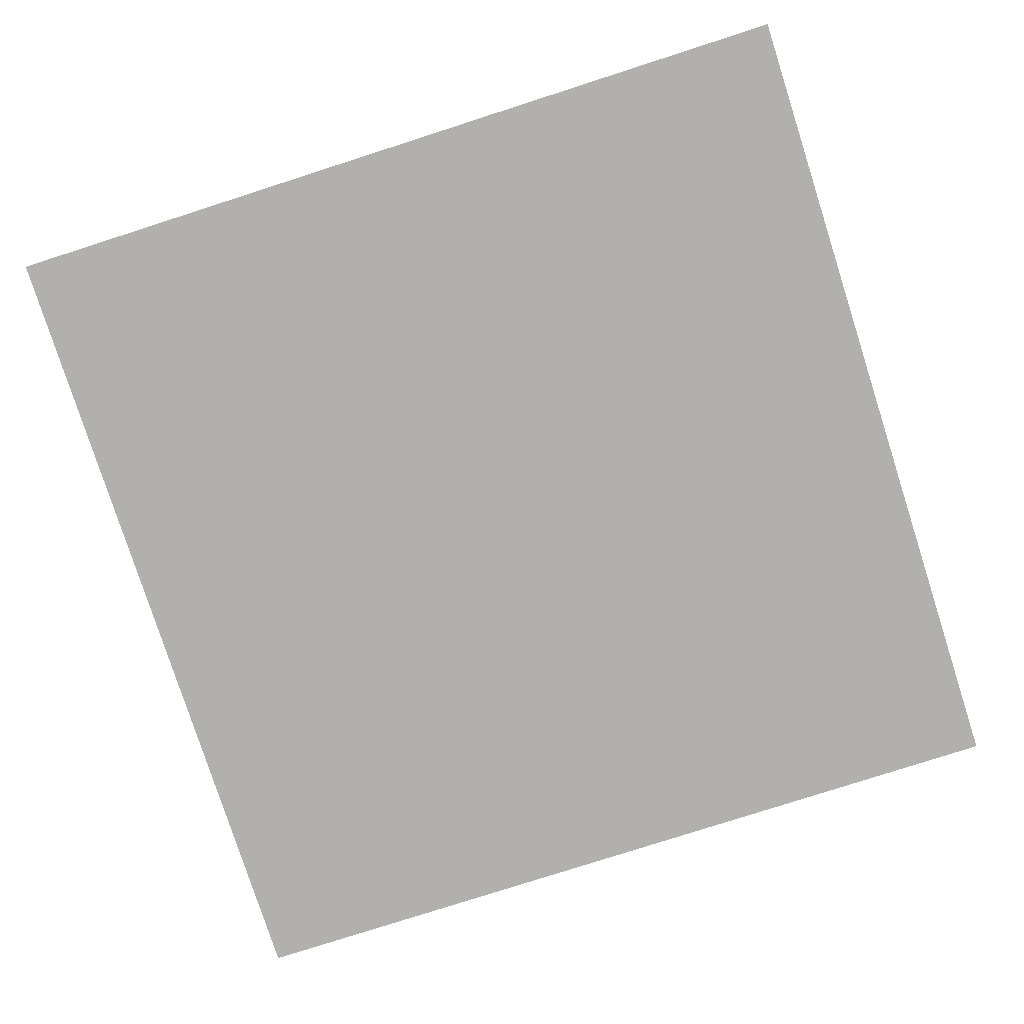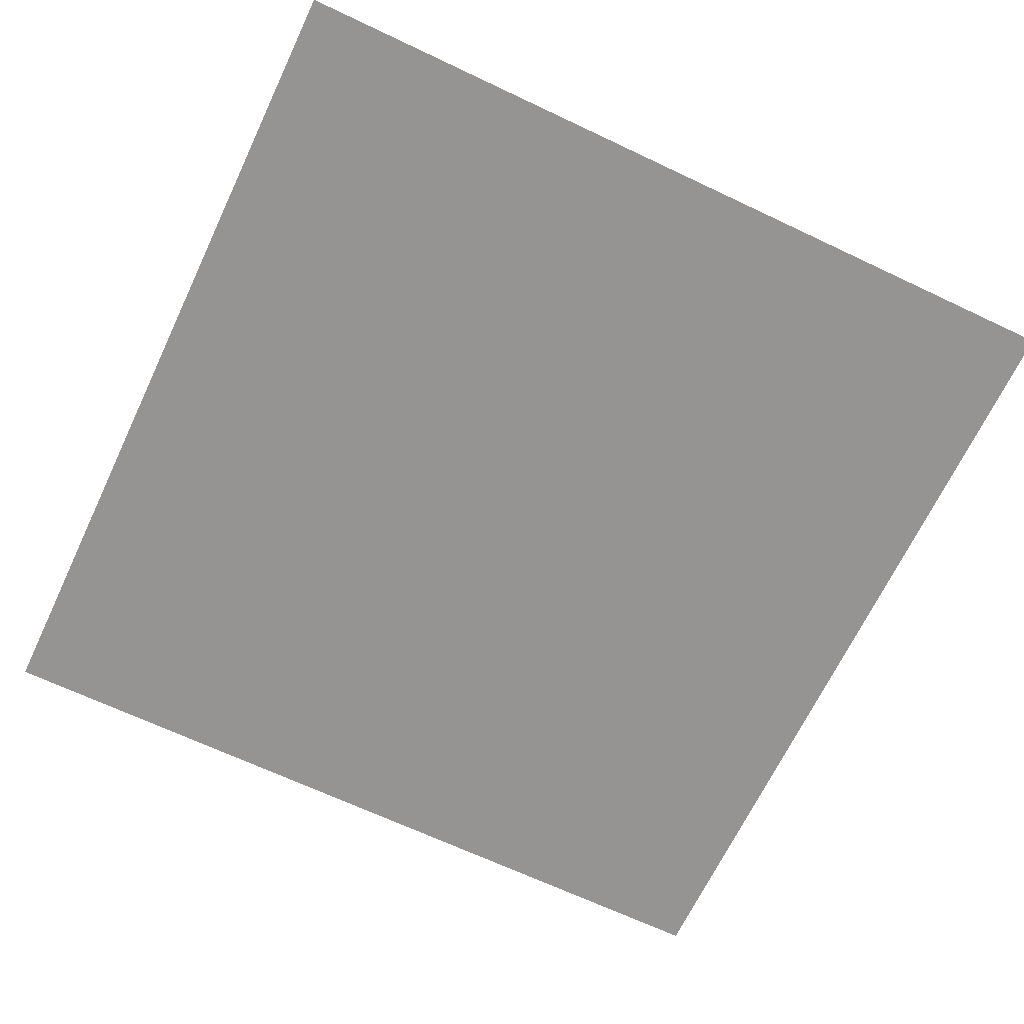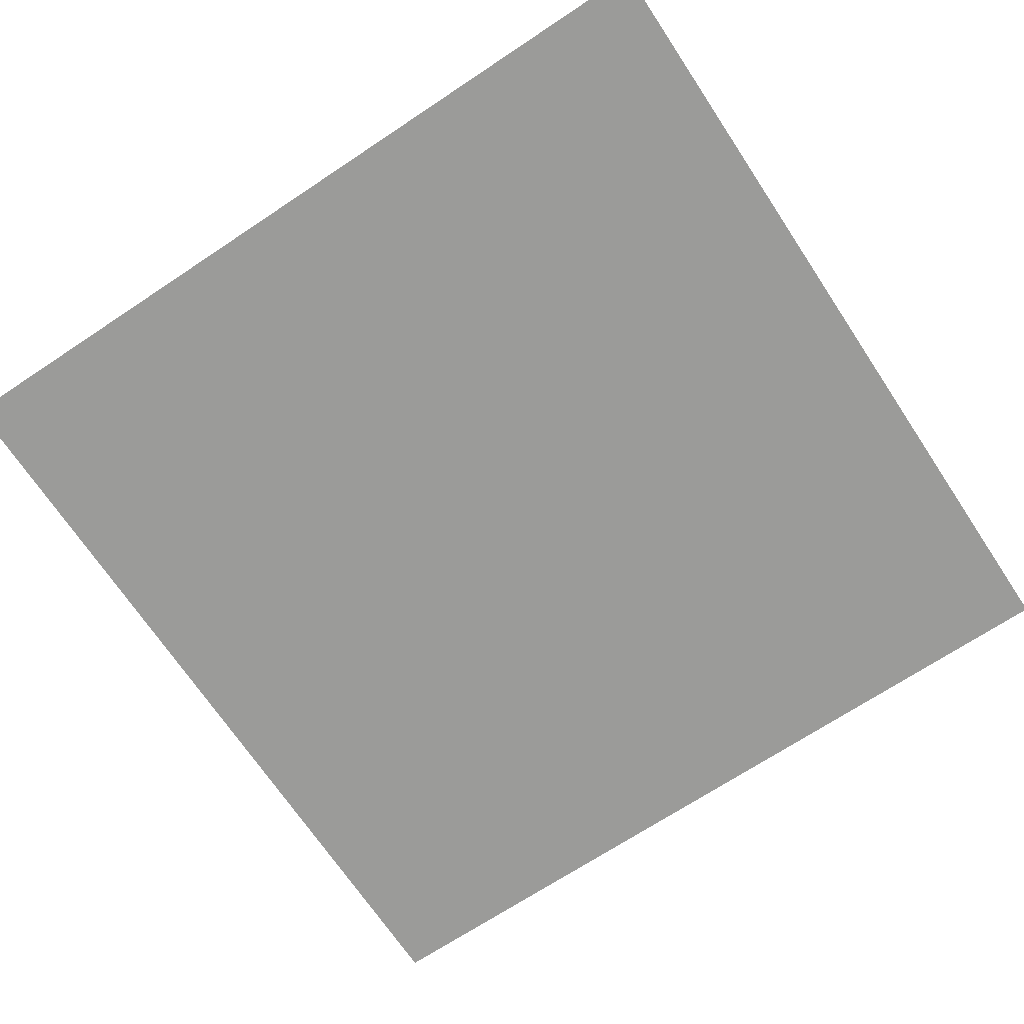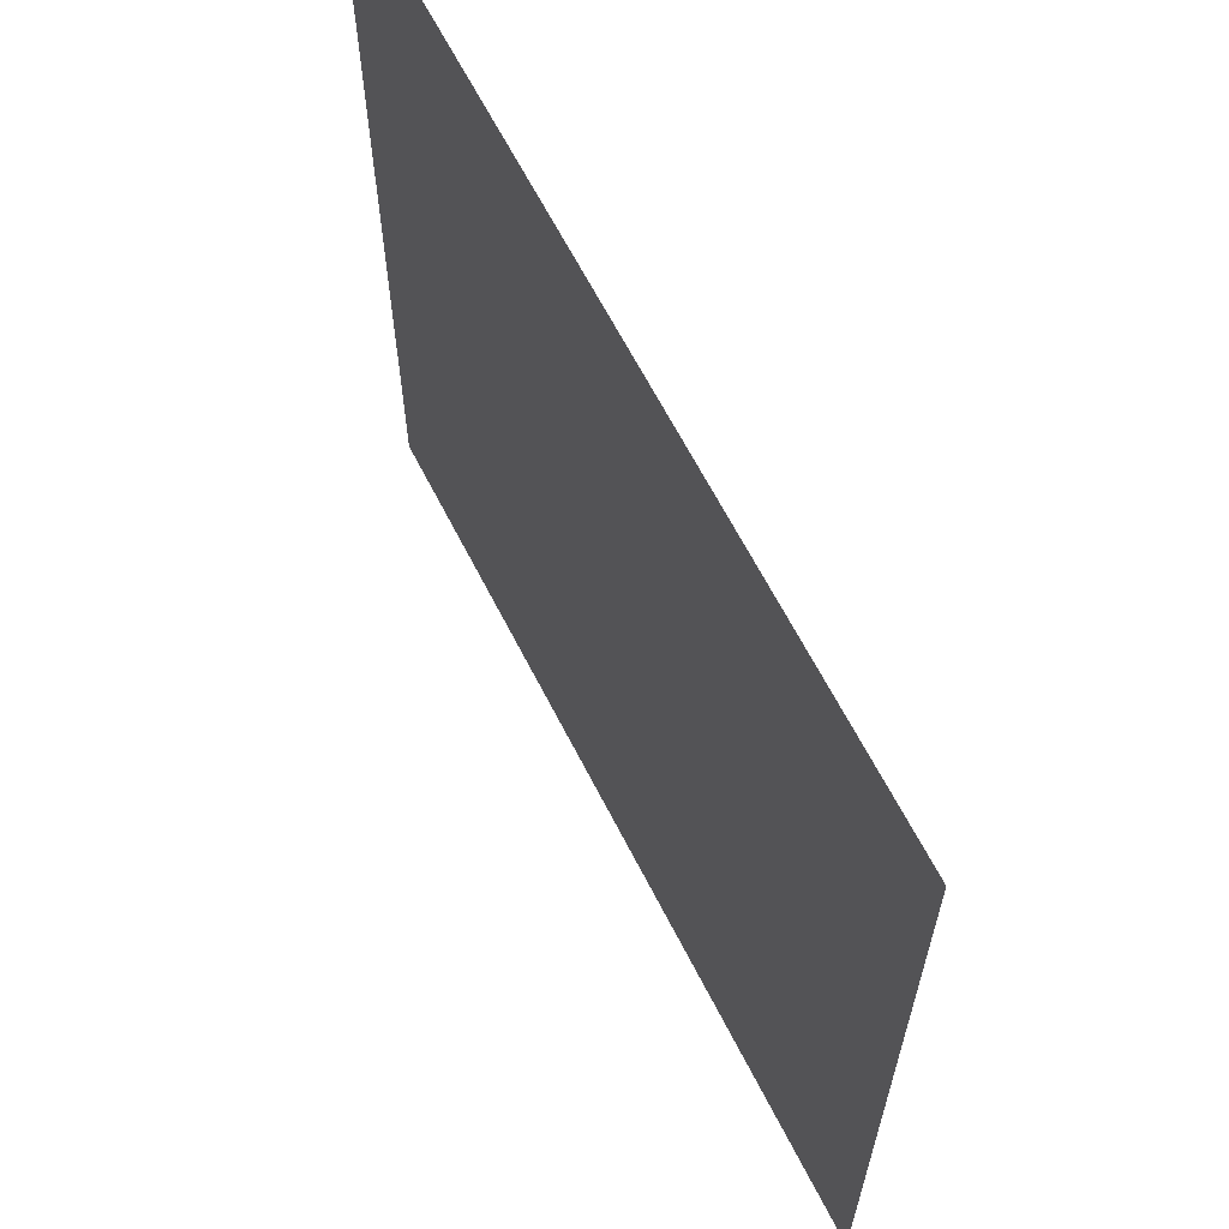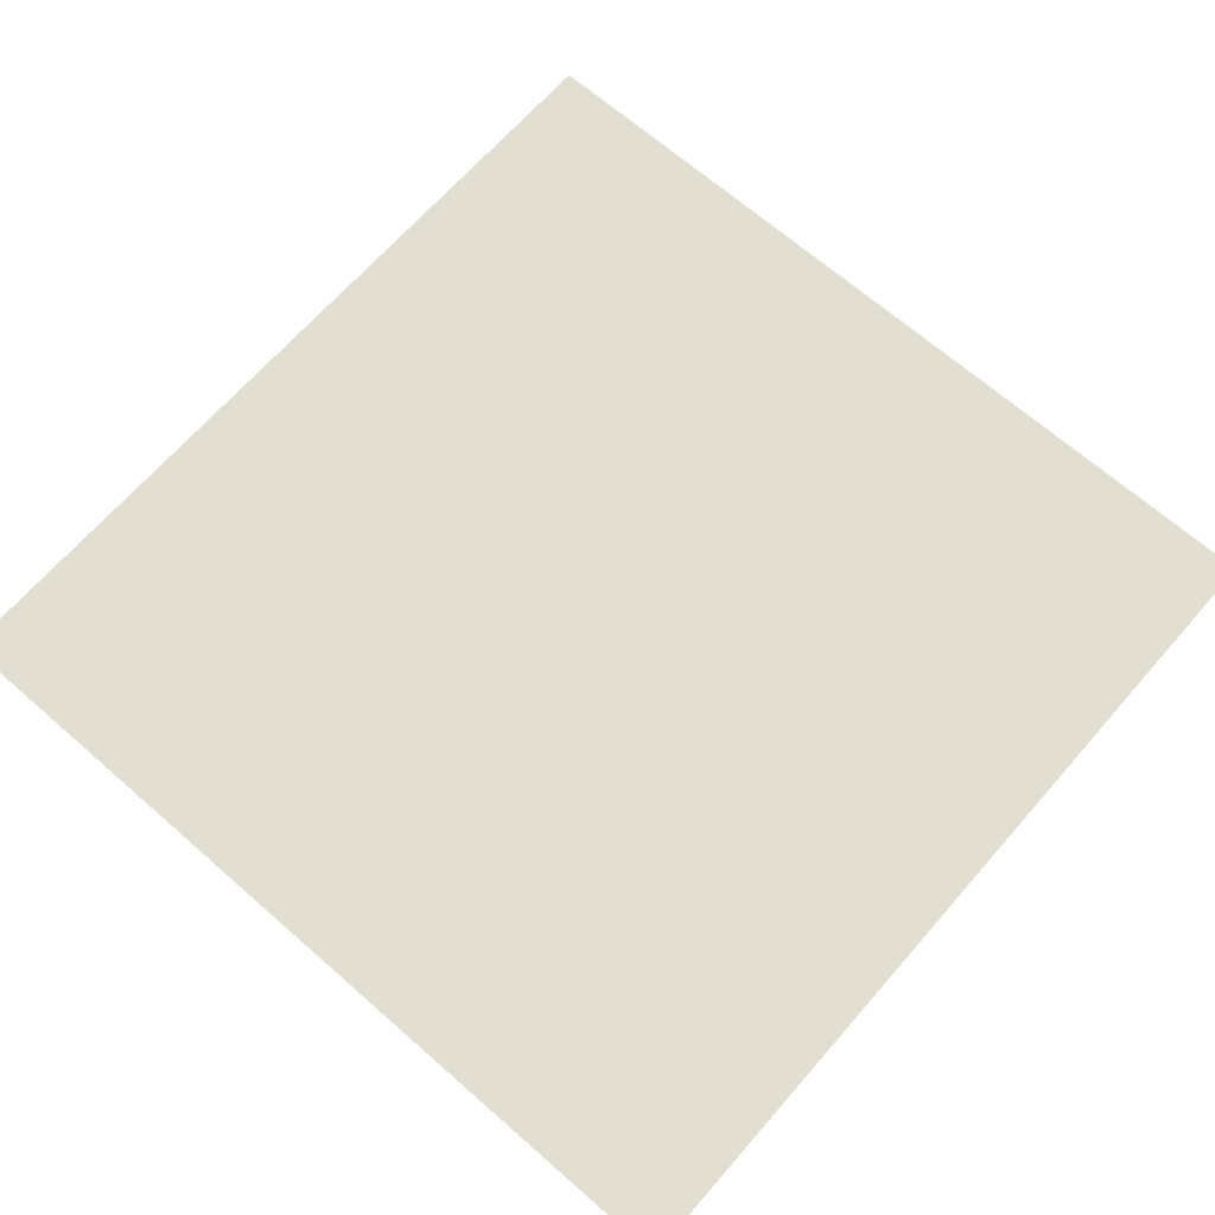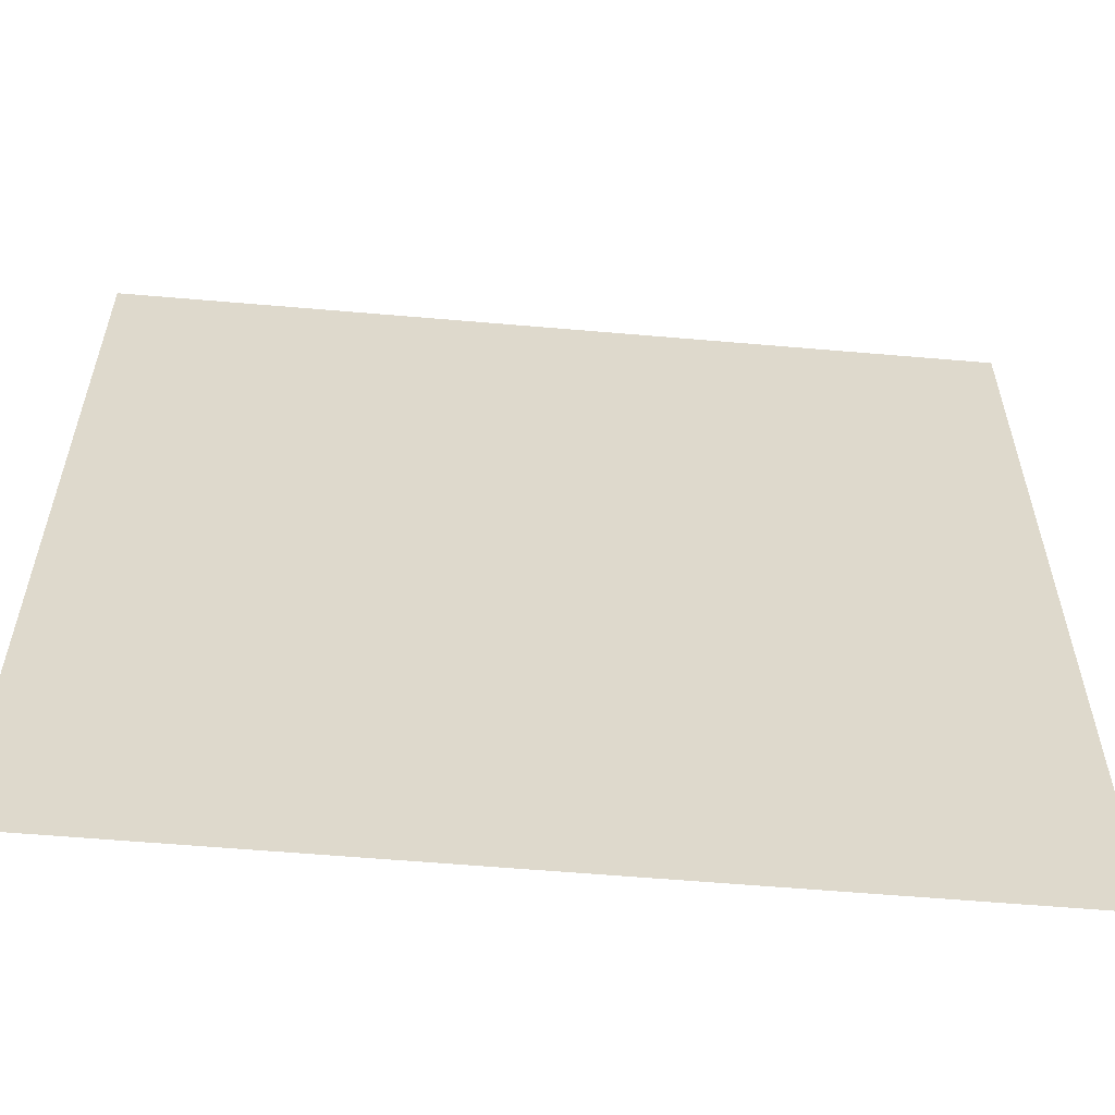
<metadata>
{"format":"obj","ext":"obj","renderer":"f3d","projection":"perspective","resolution":1024,"background":"white","views":[{"elev":-78.8,"azim":-72.2,"up":"+Y"},{"elev":-67.2,"azim":-115.4,"up":"+Y"},{"elev":-69.6,"azim":-146.4,"up":"+Y"},{"elev":64.4,"azim":-117.0,"up":"+Z"},{"elev":67.6,"azim":131.2,"up":"+Y"},{"elev":-58.5,"azim":174.9,"up":"+Z"}]}
</metadata>
<code>
o plane
v 3.75 0 3.75
v 3.75 0 -3.75
v -3.75 0 3.75
v -3.75 0 -3.75
f 1 2 4 3

</code>
